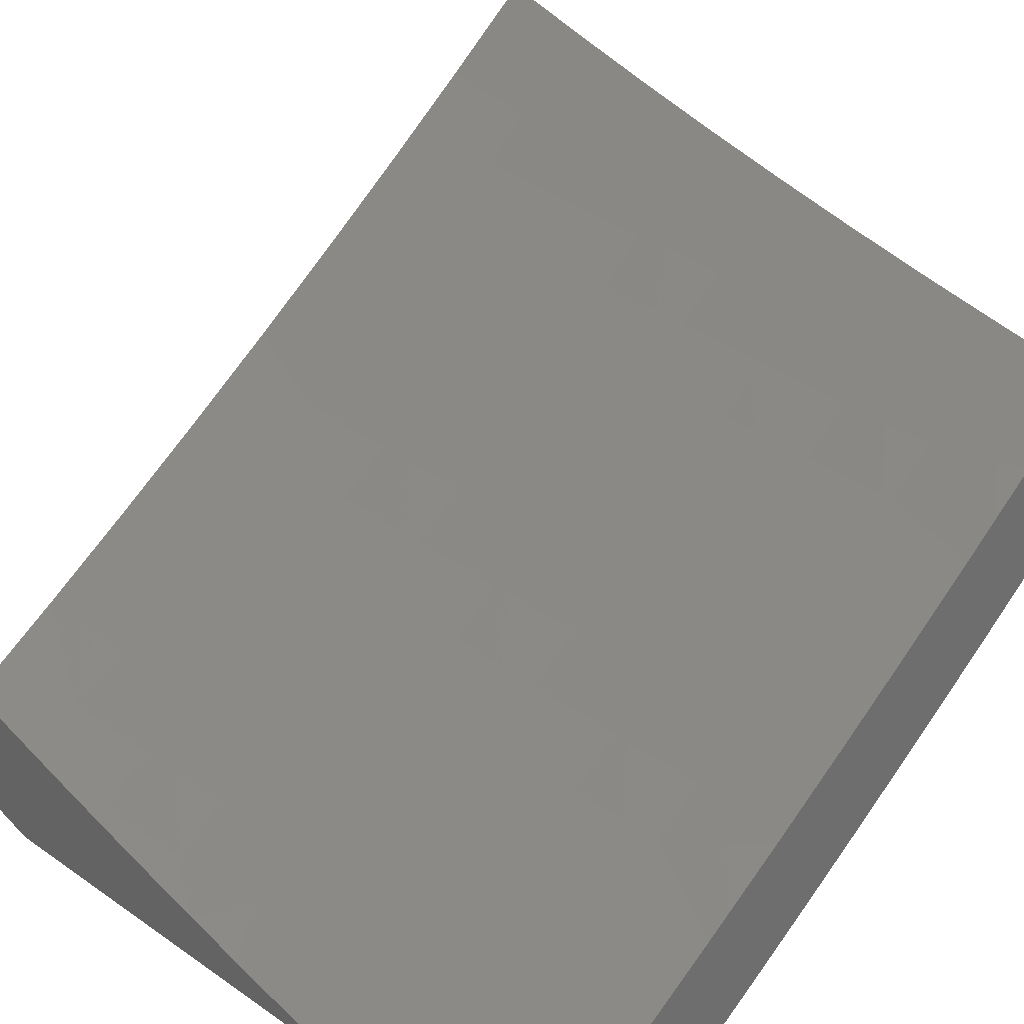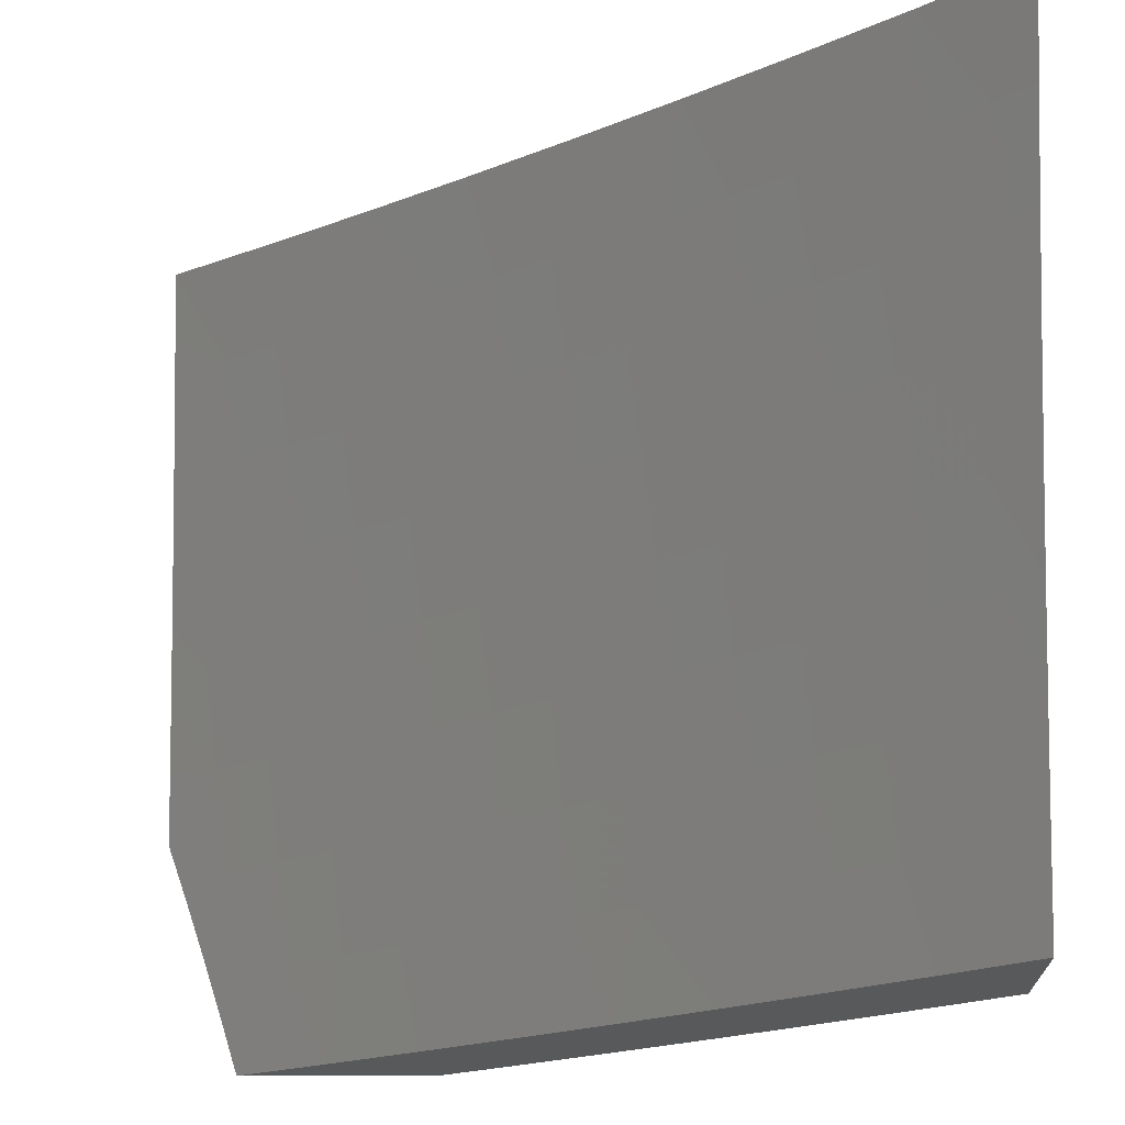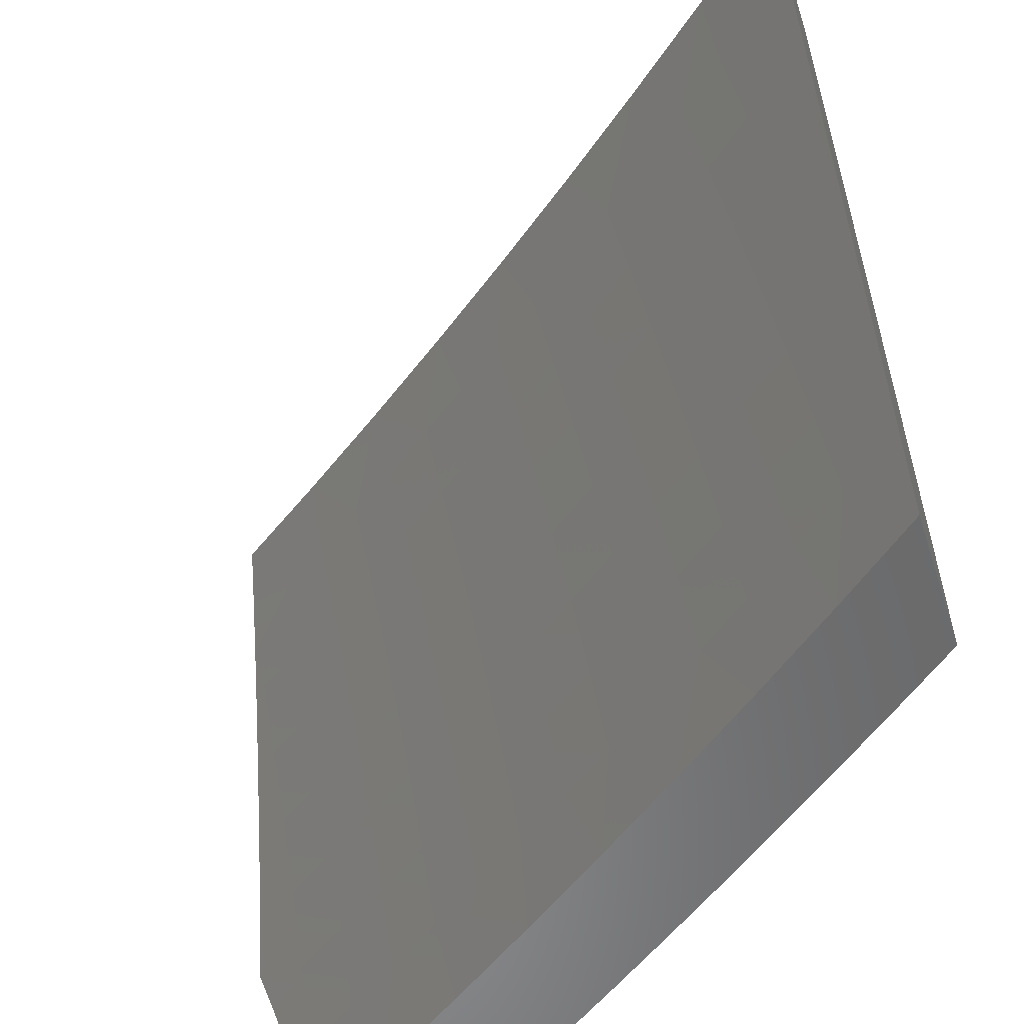
<metadata>
{"format":"stl","ext":"stl","renderer":"f3d","projection":"perspective","resolution":1024,"background":"white","views":[{"elev":28.5,"azim":135.5,"up":"+Y"},{"elev":-20.5,"azim":-179.8,"up":"+Z"},{"elev":-55.8,"azim":-161.9,"up":"+Z"}]}
</metadata>
<code>
# stl→obj: 320 verts, 636 faces
v -6 -8.921 3
v -6.128 -8.856 2.937
v -6 -8.945 2.919
v -6.137 -8.869 2.875
v -6.05 -8.945 2.807
v -6.145 -8.881 2.812
v -6.153 -8.893 2.749
v -6.284 -8.806 2.749
v -6.292 -8.817 2.687
v -6.422 -8.728 2.687
v -6.43 -8.739 2.624
v -6.558 -8.648 2.624
v -6.566 -8.658 2.562
v -6.693 -8.565 2.562
v -6.697 -8.571 2.53
v -6.824 -8.475 2.53
v -6.828 -8.48 2.499
v -6.952 -8.382 2.499
v -6.957 -8.387 2.468
v -7 -8.343 2.504
v -6.961 -8.392 2.437
v -7 -8.376 2.378
v -6.965 -8.397 2.405
v -6.969 -8.402 2.374
v -6.84 -8.495 2.405
v -6.844 -8.5 2.374
v -6.713 -8.591 2.405
v -6.717 -8.596 2.374
v -6.586 -8.684 2.405
v -6.59 -8.689 2.374
v -6.457 -8.776 2.405
v -6.461 -8.781 2.374
v -6.327 -8.866 2.405
v -6.331 -8.872 2.374
v -6.231 -8.945 2.35
v -6.335 -8.877 2.343
v -6.338 -8.881 2.312
v -6.468 -8.791 2.312
v -6.472 -8.796 2.281
v -6.601 -8.704 2.281
v -6.604 -8.709 2.249
v -6.731 -8.615 2.249
v -6.735 -8.62 2.218
v -6.863 -8.523 2.218
v -6.866 -8.528 2.187
v -6.992 -8.43 2.187
v -6.995 -8.434 2.156
v -7 -8.437 2.127
v -6.999 -8.438 2.125
v -7 -8.465 2
v -6.88 -8.545 2.062
v -6.883 -8.549 2.031
v -6.752 -8.642 2.062
v -6.755 -8.646 2.031
v -6.625 -8.736 2.062
v -6.628 -8.74 2.031
v -6.495 -8.828 2.062
v -6.498 -8.832 2.031
v -6.365 -8.919 2.062
v -6.368 -8.923 2.031
v -6.344 -8.945 2
v -6.428 -8.888 2
v -6.512 -8.829 2
v -6.594 -8.77 2
v -6.677 -8.711 2
v -6.758 -8.65 2
v -6.839 -8.589 2
v -6.92 -8.527 2
v -6.129 -8.836 3
v -6.258 -8.769 2.937
v -6.267 -8.781 2.875
v -6.395 -8.692 2.875
v -6.404 -8.704 2.812
v -6.532 -8.613 2.812
v -6.541 -8.625 2.749
v -6.667 -8.532 2.749
v -6.676 -8.543 2.687
v -6.802 -8.448 2.687
v -6.811 -8.459 2.624
v -6.935 -8.362 2.624
v -6.944 -8.372 2.562
v -7 -8.308 2.629
v -6.258 -8.75 3
v -6.386 -8.68 2.937
v -6.523 -8.601 2.875
v -6.658 -8.52 2.812
v -6.793 -8.437 2.749
v -6.926 -8.351 2.687
v -6.385 -8.662 3
v -6.514 -8.589 2.937
v -6.649 -8.508 2.875
v -6.784 -8.425 2.812
v -6.917 -8.34 2.749
v -7 -8.272 2.753
v -6.51 -8.572 3
v -6.64 -8.496 2.937
v -6.774 -8.413 2.875
v -6.908 -8.328 2.812
v -6.635 -8.48 3
v -6.765 -8.401 2.937
v -6.898 -8.317 2.875
v -7 -8.234 2.877
v -6.758 -8.387 3
v -6.888 -8.305 2.937
v -6.88 -8.291 3
v -7 -8.194 3
v -7 -8.407 2.253
v -6.977 -8.411 2.312
v -6.973 -8.407 2.343
v -6.988 -8.425 2.218
v -6.984 -8.421 2.249
v -6.859 -8.519 2.249
v -6.855 -8.514 2.281
v -6.728 -8.611 2.281
v -6.724 -8.606 2.312
v -6.597 -8.699 2.312
v -6.594 -8.694 2.343
v -6.465 -8.786 2.343
v -6.309 -8.945 2.117
v -6.361 -8.914 2.093
v -6.492 -8.824 2.093
v -6.622 -8.731 2.093
v -6.749 -8.638 2.093
v -6.877 -8.541 2.093
v -6.873 -8.536 2.125
v -6.87 -8.532 2.156
v -6.742 -8.629 2.156
v -6.738 -8.624 2.187
v -6.611 -8.718 2.187
v -6.608 -8.713 2.218
v -6.479 -8.806 2.218
v -6.475 -8.801 2.249
v -6.345 -8.891 2.249
v -6.342 -8.886 2.281
v -6.271 -8.945 2.234
v -6.355 -8.905 2.156
v -6.358 -8.91 2.125
v -6.189 -8.945 2.465
v -6.324 -8.861 2.437
v -6.454 -8.771 2.437
v -6.582 -8.679 2.437
v -6.709 -8.586 2.437
v -6.836 -8.49 2.437
v -6.144 -8.945 2.58
v -6.188 -8.945 2.468
v -6.32 -8.856 2.468
v -6.098 -8.945 2.694
v -6.169 -8.917 2.624
v -6.177 -8.928 2.562
v -6.181 -8.934 2.53
v -6.312 -8.845 2.53
v -6.316 -8.851 2.499
v -6.446 -8.761 2.499
v -6.45 -8.766 2.468
v -6.578 -8.674 2.468
v -6.162 -8.905 2.687
v -6.301 -8.829 2.624
v -6.308 -8.84 2.562
v -6.438 -8.75 2.562
v -6.442 -8.756 2.53
v -6.57 -8.664 2.53
v -6.574 -8.669 2.499
v -6.701 -8.576 2.499
v -6.705 -8.581 2.468
v -6.832 -8.485 2.468
v -6.275 -8.794 2.812
v -6.185 -8.939 2.499
v -6.413 -8.716 2.749
v -6.348 -8.896 2.218
v -6.352 -8.901 2.187
v -6.486 -8.815 2.156
v -6.489 -8.819 2.125
v -6.618 -8.727 2.125
v -6.482 -8.81 2.187
v -6.55 -8.636 2.687
v -6.615 -8.722 2.156
v -6.685 -8.554 2.624
v -6.72 -8.601 2.343
v -6.848 -8.504 2.343
v -6.745 -8.633 2.125
v -6.819 -8.469 2.562
v -6.851 -8.509 2.312
v -6.98 -8.416 2.281
v -6.948 -8.377 2.53
v -6.13 -8.668 3
v -6 -8.755 3
v -6.07 -8.746 2.875
v -6 -8.781 2.912
v -6 -8.807 2.824
v -6 -8.832 2.736
v -6.016 -8.818 2.75
v -6.087 -8.771 2.75
v -6.14 -8.699 2.875
v -6.21 -8.652 2.875
v -6.258 -8.58 3
v -6.28 -8.604 2.875
v -6.349 -8.555 2.875
v -6.298 -8.628 2.75
v -6.367 -8.579 2.75
v -6.314 -8.651 2.624
v -6.384 -8.602 2.624
v -6.331 -8.673 2.499
v -6.4 -8.624 2.499
v -6.346 -8.694 2.374
v -6.416 -8.645 2.374
v -6.36 -8.714 2.249
v -6.43 -8.664 2.249
v -6.374 -8.732 2.125
v -6.444 -8.683 2.125
v -6.444 -8.71 2
v -6.514 -8.633 2.125
v -6.557 -8.629 2
v -6.584 -8.582 2.125
v -6.669 -8.546 2
v -6.653 -8.531 2.125
v -6.721 -8.48 2.125
v -6.707 -8.462 2.249
v -6.775 -8.409 2.249
v -6.76 -8.39 2.374
v -6.828 -8.338 2.374
v -6.811 -8.318 2.499
v -6.879 -8.265 2.499
v -6.861 -8.244 2.624
v -6.928 -8.19 2.624
v -6.909 -8.168 2.75
v -6.975 -8.115 2.75
v -6.955 -8.092 2.875
v -7 -8.093 2.753
v -7 -8.054 2.877
v -6.033 -8.841 2.624
v -6 -8.856 2.648
v -6 -8.88 2.559
v -6.048 -8.864 2.499
v -6 -8.902 2.47
v -6.063 -8.885 2.374
v -6 -8.924 2.381
v -6 -8.945 2.292
v -6.076 -8.905 2.249
v -6.026 -8.945 2.219
v -6.05 -8.945 2.146
v -6.089 -8.924 2.125
v -6.074 -8.945 2.073
v -6.097 -8.945 2
v -6.161 -8.877 2.125
v -6.214 -8.868 2
v -6.232 -8.83 2.125
v -6.329 -8.79 2
v -6.303 -8.781 2.125
v -6.781 -8.462 2
v -6.79 -8.427 2.125
v -6.843 -8.357 2.249
v -6.895 -8.285 2.374
v -6.945 -8.211 2.499
v -7 -8.165 2.504
v -6.994 -8.136 2.624
v -7 -8.13 2.629
v -6.891 -8.376 2
v -6.858 -8.375 2.125
v -6.911 -8.303 2.249
v -6.962 -8.231 2.374
v -7 -8.199 2.379
v -6.926 -8.321 2.125
v -7 -8.289 2
v -6.993 -8.267 2.125
v -7 -8.261 2.127
v -6.978 -8.25 2.249
v -7 -8.231 2.253
v -7 -8.014 3
v -6.88 -8.113 3
v -6.89 -8.145 2.875
v -6.823 -8.198 2.875
v -6.843 -8.222 2.75
v -6.776 -8.274 2.75
v -6.794 -8.297 2.624
v -6.727 -8.349 2.624
v -6.744 -8.37 2.499
v -6.676 -8.422 2.499
v -6.692 -8.442 2.374
v -6.623 -8.494 2.374
v -6.639 -8.513 2.249
v -6.569 -8.564 2.249
v -6.758 -8.21 3
v -6.757 -8.251 2.875
v -6.709 -8.327 2.75
v -6.659 -8.401 2.624
v -6.608 -8.473 2.499
v -6.555 -8.545 2.374
v -6.5 -8.615 2.249
v -6.69 -8.303 2.875
v -6.635 -8.305 3
v -6.622 -8.355 2.875
v -6.511 -8.399 3
v -6.555 -8.405 2.875
v -6.486 -8.456 2.875
v -6.505 -8.48 2.75
v -6.436 -8.53 2.75
v -6.453 -8.553 2.624
v -6.385 -8.49 3
v -6.418 -8.506 2.875
v -6.148 -8.858 2.249
v -6.219 -8.811 2.249
v -6.29 -8.763 2.249
v -6.134 -8.838 2.374
v -6.205 -8.791 2.374
v -6.275 -8.743 2.374
v -6.119 -8.817 2.499
v -6.19 -8.77 2.499
v -6.26 -8.722 2.499
v -6.104 -8.795 2.624
v -6.174 -8.747 2.624
v -6.245 -8.7 2.624
v -6.158 -8.724 2.75
v -6.228 -8.676 2.75
v -6.485 -8.595 2.374
v -6.47 -8.574 2.499
v -6.539 -8.524 2.499
v -6.522 -8.503 2.624
v -6.591 -8.452 2.624
v -6.573 -8.429 2.75
v -6.641 -8.378 2.75
f 1 2 3
f 3 2 4
f 3 4 5
f 5 4 6
f 5 6 7
f 7 6 8
f 7 8 9
f 9 8 10
f 9 10 11
f 11 10 12
f 11 12 13
f 13 12 14
f 13 14 15
f 15 14 16
f 15 16 17
f 17 16 18
f 17 18 19
f 19 18 20
f 19 20 21
f 21 20 22
f 21 22 23
f 23 22 24
f 23 24 25
f 25 24 26
f 25 26 27
f 27 26 28
f 27 28 29
f 29 28 30
f 29 30 31
f 31 30 32
f 31 32 33
f 33 32 34
f 33 34 35
f 35 34 36
f 35 36 37
f 37 36 38
f 37 38 39
f 39 38 40
f 39 40 41
f 41 40 42
f 41 42 43
f 43 42 44
f 43 44 45
f 45 44 46
f 45 46 47
f 47 46 48
f 47 48 49
f 49 48 50
f 49 50 51
f 51 50 52
f 51 52 53
f 53 52 54
f 53 54 55
f 55 54 56
f 55 56 57
f 57 56 58
f 57 58 59
f 59 58 60
f 59 60 61
f 61 60 62
f 62 60 58
f 62 58 63
f 63 58 64
f 64 58 56
f 64 56 65
f 65 56 54
f 65 54 66
f 66 54 67
f 67 54 52
f 67 52 68
f 68 52 50
f 1 69 2
f 2 69 70
f 2 70 71
f 71 70 72
f 71 72 73
f 73 72 74
f 73 74 75
f 75 74 76
f 75 76 77
f 77 76 78
f 77 78 79
f 79 78 80
f 79 80 81
f 81 80 82
f 81 82 20
f 69 83 70
f 70 83 84
f 70 84 72
f 72 84 85
f 72 85 74
f 74 85 86
f 74 86 76
f 76 86 87
f 76 87 78
f 78 87 88
f 78 88 80
f 80 88 82
f 83 89 84
f 84 89 90
f 84 90 85
f 85 90 91
f 85 91 86
f 86 91 92
f 86 92 87
f 87 92 93
f 87 93 88
f 88 93 94
f 88 94 82
f 89 95 90
f 90 95 96
f 90 96 91
f 91 96 97
f 91 97 92
f 92 97 98
f 92 98 93
f 93 98 94
f 95 99 96
f 96 99 100
f 96 100 97
f 97 100 101
f 97 101 98
f 98 101 102
f 98 102 94
f 99 103 100
f 100 103 104
f 100 104 101
f 101 104 102
f 103 105 104
f 104 105 106
f 104 106 102
f 107 108 22
f 22 108 109
f 22 109 24
f 24 109 26
f 48 46 107
f 107 46 110
f 107 110 111
f 111 110 112
f 111 112 113
f 113 112 114
f 113 114 115
f 115 114 116
f 115 116 117
f 117 116 118
f 117 118 32
f 32 118 34
f 61 119 59
f 59 119 120
f 59 120 57
f 57 120 121
f 57 121 55
f 55 121 122
f 55 122 53
f 53 122 123
f 53 123 51
f 51 123 124
f 51 124 49
f 49 124 125
f 49 125 126
f 126 125 127
f 126 127 128
f 128 127 129
f 128 129 130
f 130 129 131
f 130 131 132
f 132 131 133
f 132 133 134
f 134 133 135
f 134 135 35
f 135 136 119
f 119 136 137
f 119 137 120
f 120 137 121
f 35 138 33
f 33 138 139
f 33 139 31
f 31 139 140
f 31 140 29
f 29 140 141
f 29 141 27
f 27 141 142
f 27 142 25
f 25 142 143
f 25 143 23
f 23 143 21
f 144 145 138
f 138 145 146
f 138 146 139
f 139 146 140
f 147 148 144
f 144 148 149
f 144 149 150
f 150 149 151
f 150 151 152
f 152 151 153
f 152 153 154
f 154 153 155
f 154 155 141
f 141 155 142
f 5 7 147
f 147 7 156
f 147 156 148
f 148 156 157
f 148 157 158
f 158 157 159
f 158 159 160
f 160 159 161
f 160 161 162
f 162 161 163
f 162 163 164
f 164 163 165
f 164 165 143
f 143 165 21
f 2 71 4
f 4 71 166
f 4 166 6
f 6 166 8
f 157 156 9
f 9 156 7
f 151 149 158
f 158 149 148
f 145 144 167
f 167 144 150
f 167 150 152
f 146 145 167
f 146 167 152
f 71 73 166
f 166 73 168
f 166 168 8
f 8 168 10
f 159 157 11
f 11 157 9
f 153 151 160
f 160 151 158
f 140 146 154
f 154 146 152
f 134 35 37
f 38 36 118
f 118 36 34
f 132 134 39
f 39 134 37
f 133 169 135
f 135 169 170
f 135 170 136
f 136 170 171
f 136 171 172
f 172 171 173
f 172 173 122
f 122 173 123
f 133 131 169
f 169 131 174
f 169 174 170
f 170 174 171
f 121 137 172
f 172 137 136
f 73 75 168
f 168 75 175
f 168 175 10
f 10 175 12
f 161 159 13
f 13 159 11
f 155 153 162
f 162 153 160
f 141 140 154
f 117 32 30
f 40 38 116
f 116 38 118
f 130 132 41
f 41 132 39
f 131 129 174
f 174 129 176
f 174 176 171
f 171 176 173
f 122 121 172
f 75 77 175
f 175 77 177
f 175 177 12
f 12 177 14
f 163 161 15
f 15 161 13
f 142 155 164
f 164 155 162
f 117 30 178
f 178 30 28
f 178 28 179
f 179 28 26
f 179 26 109
f 42 40 114
f 114 40 116
f 128 130 43
f 43 130 41
f 129 127 176
f 176 127 180
f 176 180 173
f 173 180 123
f 77 79 177
f 177 79 181
f 177 181 14
f 14 181 16
f 165 163 17
f 17 163 15
f 143 142 164
f 117 178 115
f 115 178 182
f 115 182 113
f 113 182 183
f 113 183 111
f 111 183 107
f 182 178 179
f 44 42 112
f 112 42 114
f 126 128 45
f 45 128 43
f 124 123 180
f 124 180 125
f 125 180 127
f 79 81 181
f 181 81 184
f 181 184 16
f 16 184 18
f 21 165 19
f 19 165 17
f 109 108 179
f 179 108 182
f 46 44 110
f 110 44 112
f 49 126 47
f 47 126 45
f 20 18 184
f 184 81 20
f 107 183 108
f 108 183 182
f 185 186 187
f 187 186 188
f 187 188 189
f 190 191 189
f 189 191 192
f 189 192 187
f 187 192 193
f 187 193 185
f 185 193 194
f 185 194 195
f 195 194 196
f 195 196 197
f 197 196 198
f 197 198 199
f 199 198 200
f 199 200 201
f 201 200 202
f 201 202 203
f 203 202 204
f 203 204 205
f 205 204 206
f 205 206 207
f 207 206 208
f 207 208 209
f 209 208 210
f 209 210 211
f 211 210 212
f 211 212 213
f 213 212 214
f 213 214 215
f 215 214 216
f 215 216 217
f 217 216 218
f 217 218 219
f 219 218 220
f 219 220 221
f 221 220 222
f 221 222 223
f 223 222 224
f 223 224 225
f 225 224 226
f 225 226 227
f 227 226 228
f 227 228 229
f 191 190 230
f 230 190 231
f 230 231 232
f 230 232 233
f 233 232 234
f 233 234 235
f 235 234 236
f 235 236 237
f 235 237 238
f 238 237 239
f 238 239 240
f 238 240 241
f 241 240 242
f 241 242 243
f 241 243 244
f 244 243 245
f 244 245 246
f 246 245 247
f 246 247 248
f 248 247 208
f 248 208 206
f 247 210 208
f 214 249 216
f 216 249 250
f 216 250 218
f 218 250 251
f 218 251 220
f 220 251 252
f 220 252 222
f 222 252 253
f 222 253 224
f 224 253 254
f 224 254 255
f 255 254 256
f 255 256 226
f 226 256 228
f 249 257 250
f 250 257 258
f 250 258 251
f 251 258 259
f 251 259 252
f 252 259 260
f 252 260 253
f 253 260 261
f 253 261 254
f 258 257 262
f 262 257 263
f 262 263 264
f 264 263 265
f 264 265 266
f 266 265 267
f 266 267 260
f 260 267 261
f 229 268 227
f 227 268 269
f 227 269 270
f 270 269 271
f 270 271 272
f 272 271 273
f 272 273 274
f 274 273 275
f 274 275 276
f 276 275 277
f 276 277 278
f 278 277 279
f 278 279 280
f 280 279 281
f 280 281 213
f 213 281 211
f 269 282 271
f 271 282 283
f 271 283 273
f 273 283 284
f 273 284 275
f 275 284 285
f 275 285 277
f 277 285 286
f 277 286 279
f 279 286 287
f 279 287 281
f 281 287 288
f 281 288 211
f 211 288 209
f 283 282 289
f 289 282 290
f 289 290 291
f 291 290 292
f 291 292 293
f 293 292 294
f 293 294 295
f 295 294 296
f 295 296 297
f 297 296 201
f 297 201 203
f 292 298 294
f 294 298 299
f 294 299 296
f 296 299 199
f 296 199 201
f 299 298 197
f 197 298 195
f 280 213 215
f 238 241 300
f 300 241 244
f 300 244 301
f 301 244 246
f 301 246 302
f 302 246 248
f 302 248 206
f 235 238 303
f 303 238 300
f 303 300 304
f 304 300 301
f 304 301 305
f 305 301 302
f 305 302 204
f 204 302 206
f 233 235 306
f 306 235 303
f 306 303 307
f 307 303 304
f 307 304 308
f 308 304 305
f 308 305 202
f 202 305 204
f 230 233 309
f 309 233 306
f 309 306 310
f 310 306 307
f 310 307 311
f 311 307 308
f 311 308 200
f 200 308 202
f 191 230 192
f 192 230 309
f 192 309 312
f 312 309 310
f 312 310 313
f 313 310 311
f 313 311 198
f 198 311 200
f 193 192 312
f 194 193 312
f 194 312 313
f 194 313 196
f 196 313 198
f 209 288 207
f 207 288 314
f 207 314 205
f 205 314 315
f 205 315 203
f 203 315 297
f 299 197 199
f 314 288 287
f 315 314 316
f 316 314 287
f 316 287 286
f 297 315 317
f 317 315 316
f 317 316 318
f 318 316 286
f 318 286 285
f 297 317 295
f 295 317 319
f 295 319 293
f 293 319 291
f 319 317 318
f 280 215 217
f 280 217 278
f 278 217 219
f 278 219 276
f 276 219 221
f 276 221 274
f 274 221 223
f 274 223 272
f 272 223 225
f 272 225 270
f 270 225 227
f 319 318 320
f 320 318 285
f 320 285 284
f 289 291 320
f 320 291 319
f 289 320 284
f 283 289 284
f 258 262 259
f 259 262 266
f 259 266 260
f 264 266 262
f 255 226 224
f 3 5 237
f 237 5 147
f 237 147 144
f 237 144 239
f 239 144 138
f 239 138 240
f 240 138 242
f 242 138 35
f 242 35 243
f 243 35 135
f 243 135 119
f 119 61 243
f 3 231 1
f 1 231 190
f 1 190 189
f 237 236 3
f 3 236 234
f 3 234 232
f 232 231 3
f 189 188 1
f 1 188 186
f 268 106 269
f 269 106 105
f 269 105 282
f 282 105 103
f 282 103 290
f 290 103 99
f 290 99 292
f 292 99 95
f 292 95 298
f 298 95 89
f 298 89 195
f 195 89 83
f 195 83 185
f 185 83 69
f 185 69 186
f 186 69 1
f 62 247 61
f 61 247 245
f 61 245 243
f 62 63 247
f 247 63 210
f 210 63 64
f 210 64 212
f 212 64 65
f 212 65 66
f 212 66 214
f 214 66 67
f 214 67 249
f 249 67 68
f 249 68 257
f 257 68 50
f 257 50 263
f 50 48 263
f 263 48 107
f 263 107 265
f 265 107 22
f 265 22 267
f 267 22 20
f 267 20 261
f 261 20 82
f 261 82 254
f 254 82 94
f 254 94 256
f 256 94 102
f 256 102 228
f 228 102 106
f 228 106 229
f 229 106 268

</code>
